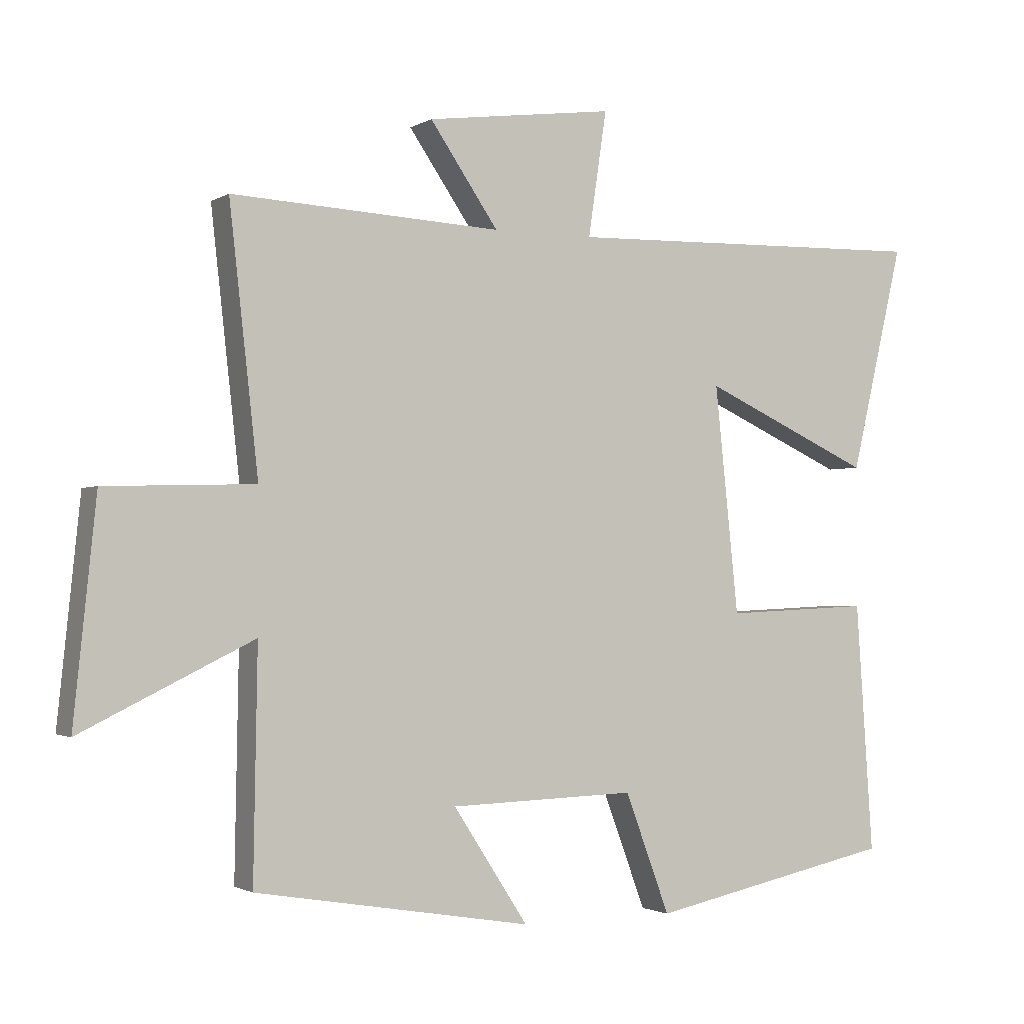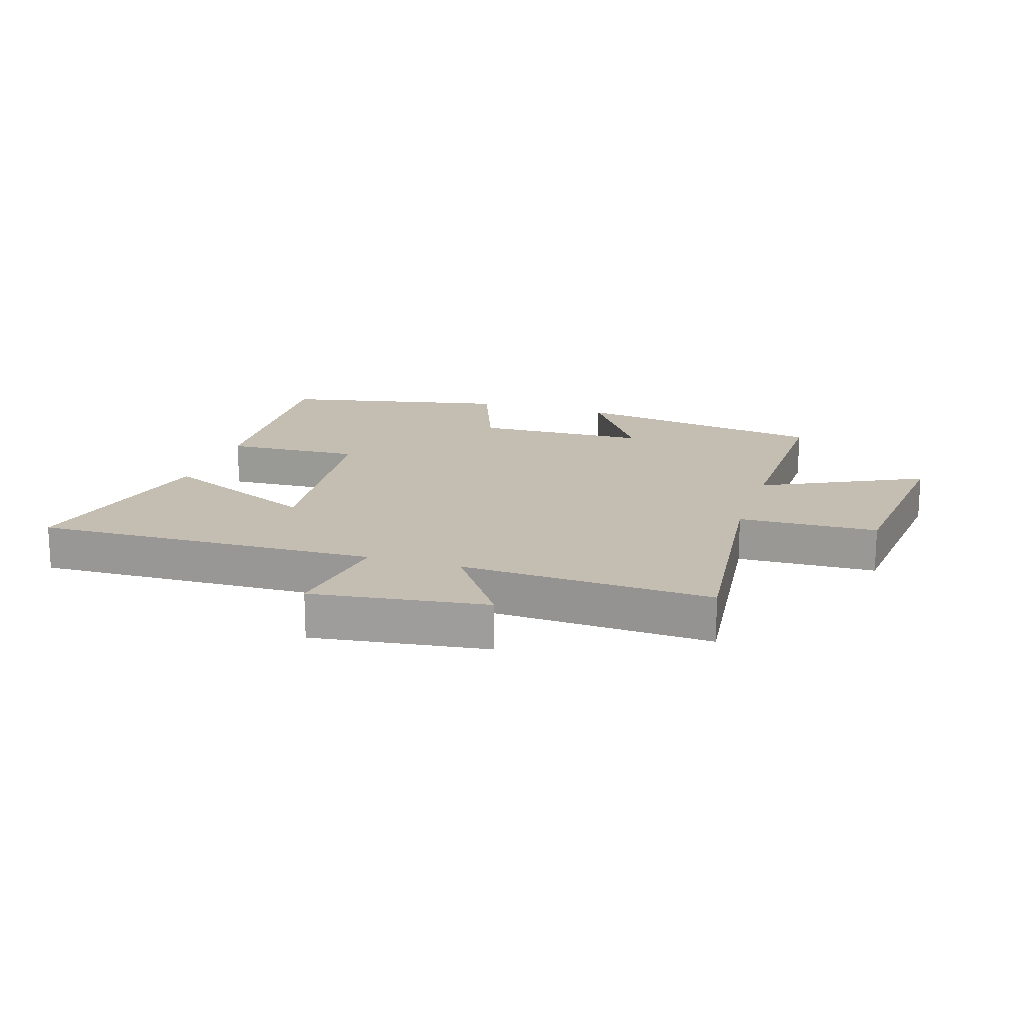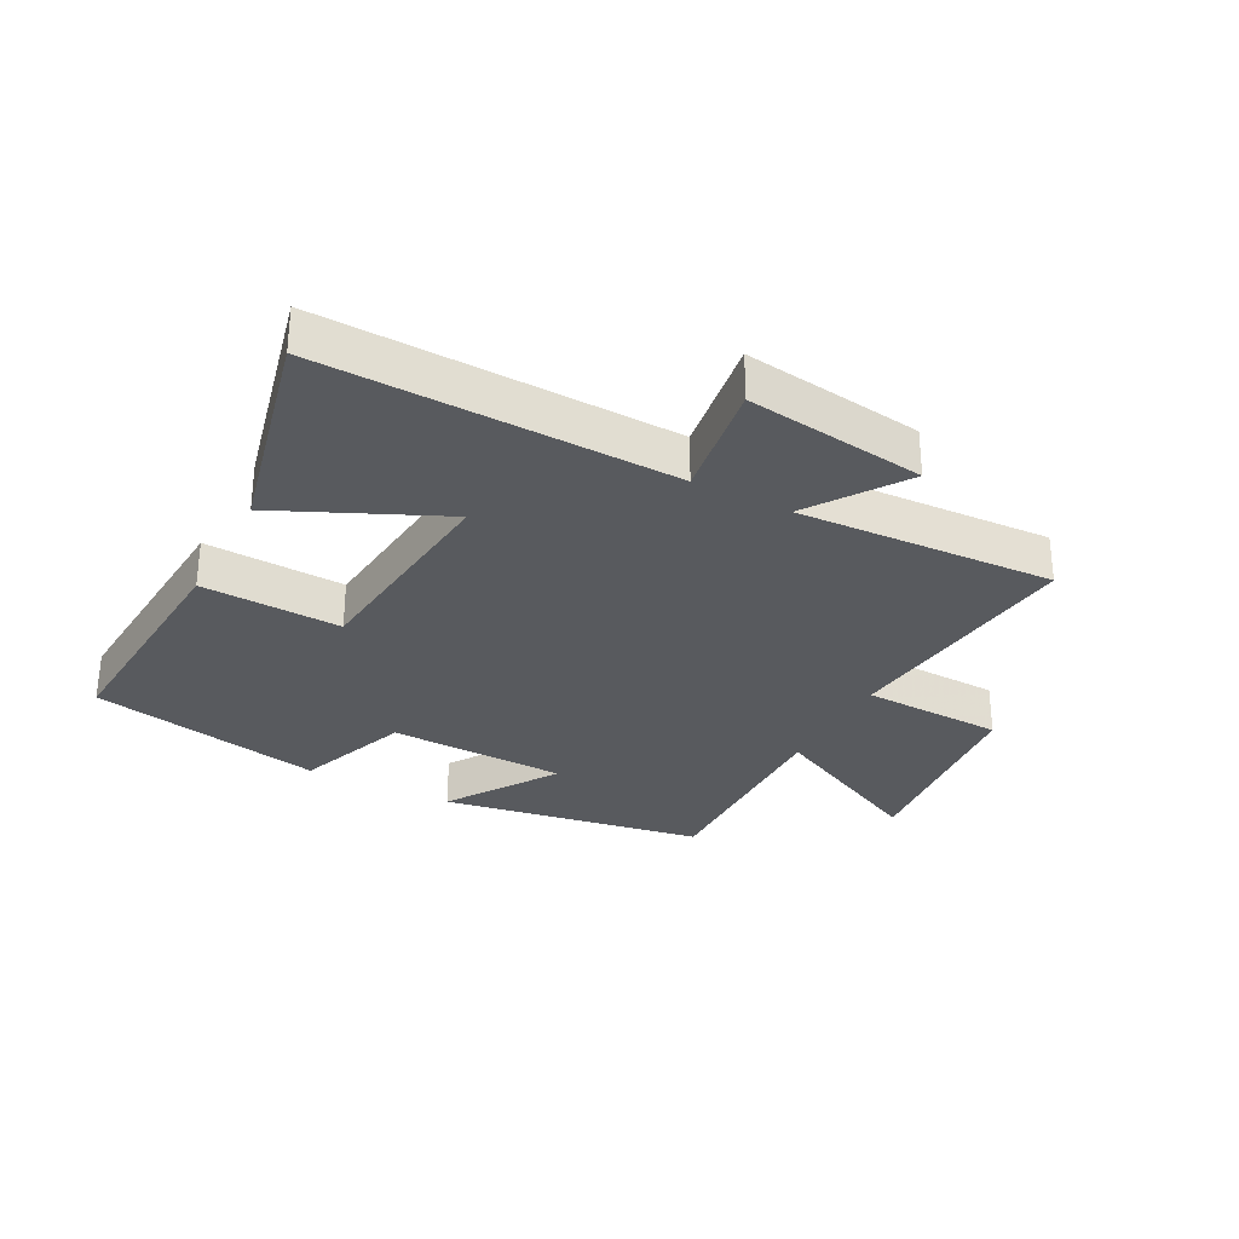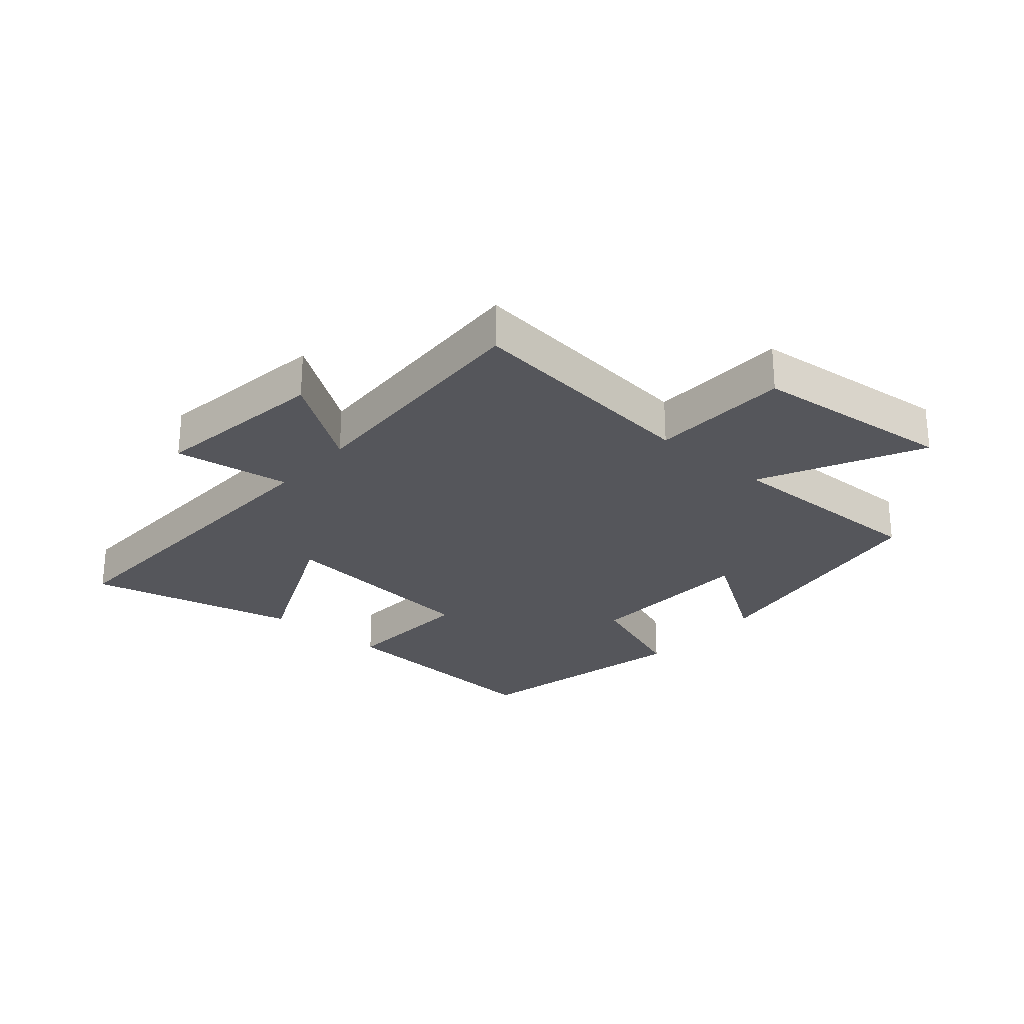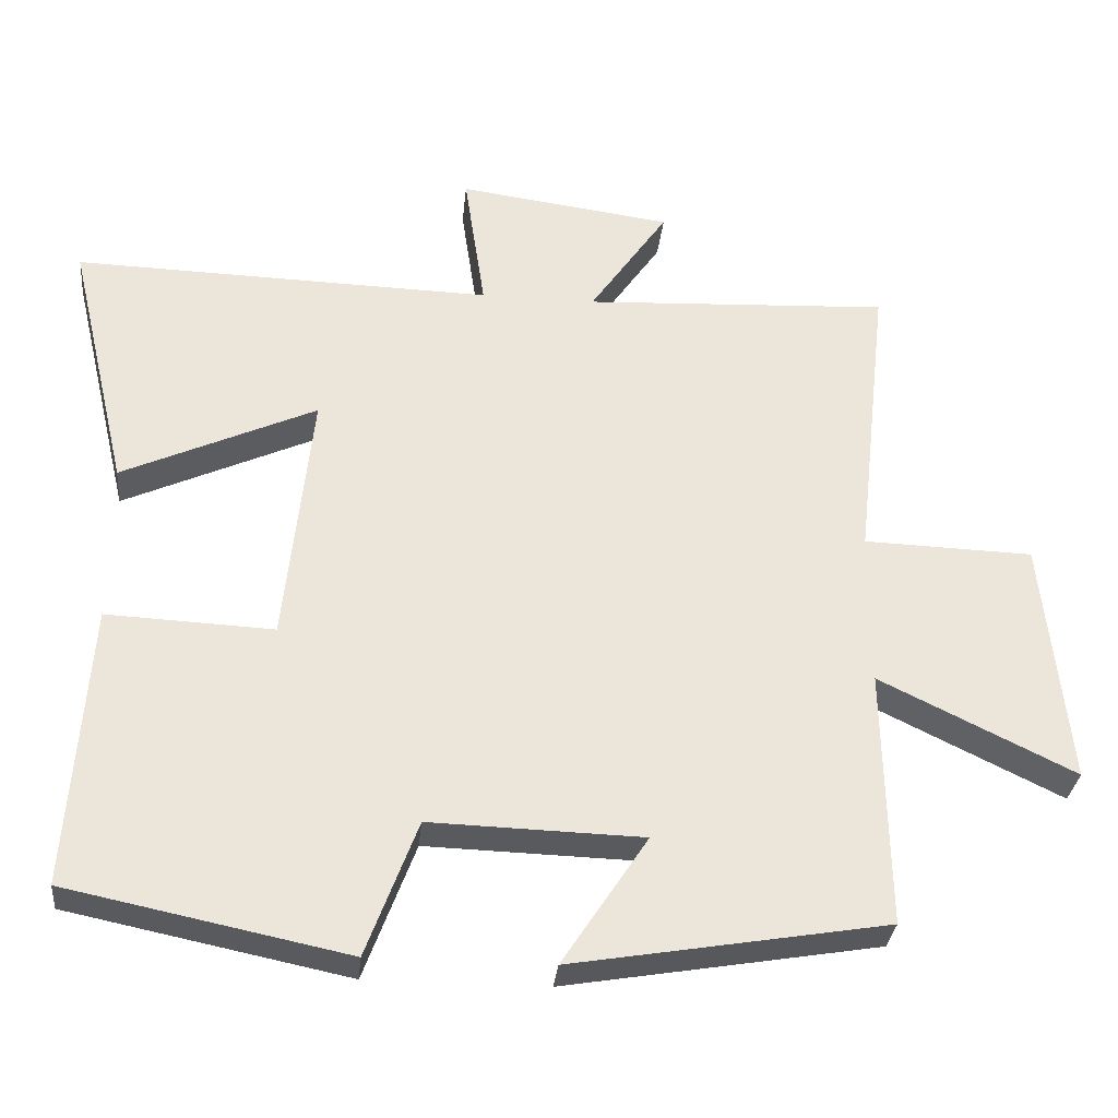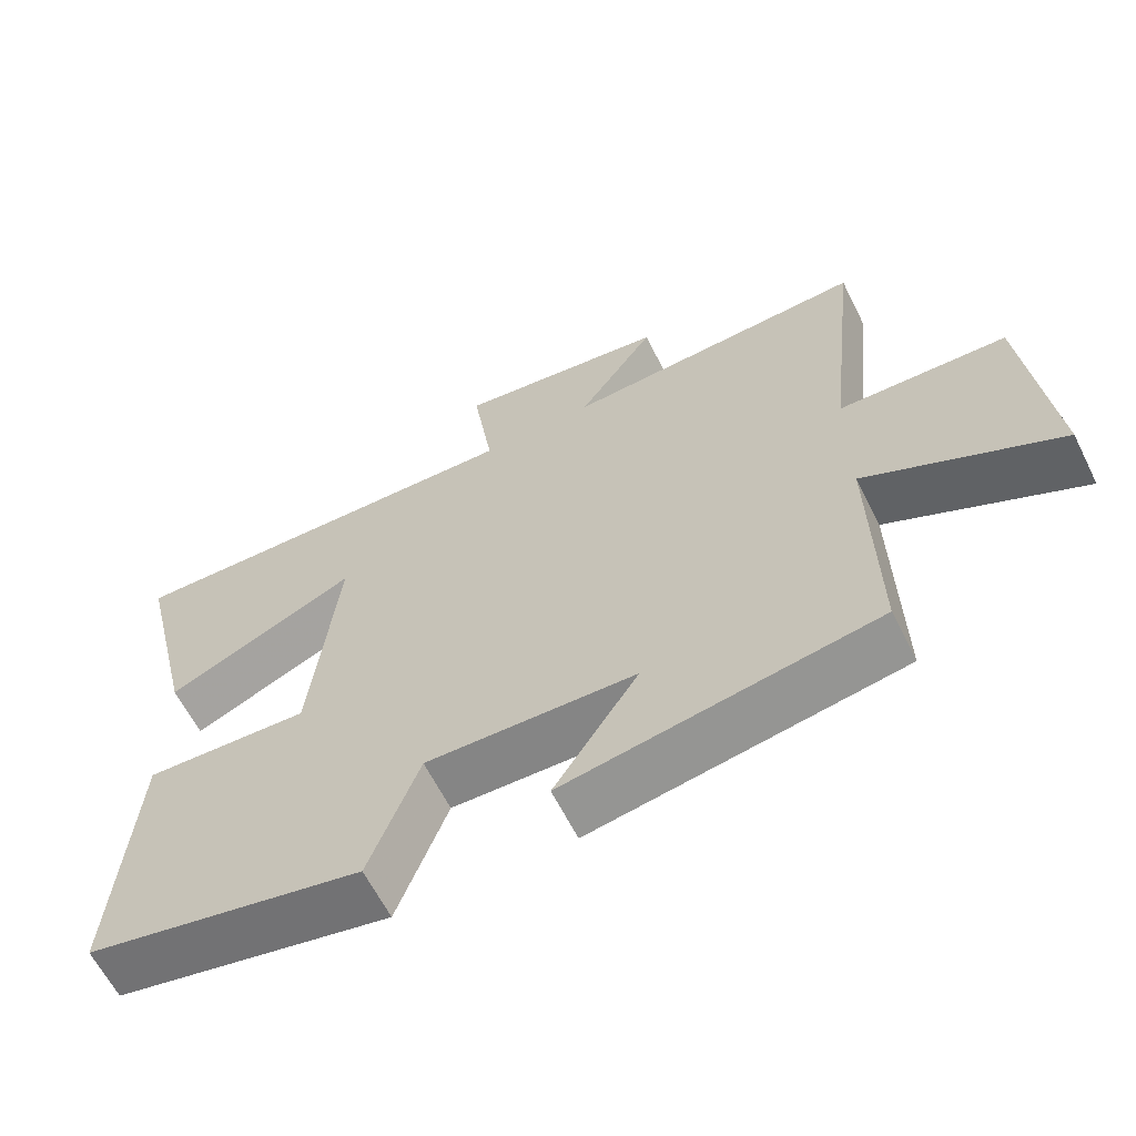
<metadata>
{"format":"obj","ext":"obj","renderer":"f3d","projection":"perspective","resolution":1024,"background":"white","views":[{"elev":-1.7,"azim":152.2,"up":"+Z"},{"elev":17.2,"azim":17.5,"up":"+Y"},{"elev":-30.6,"azim":-27.8,"up":"+Y"},{"elev":-26.2,"azim":49.0,"up":"+Y"},{"elev":-31.4,"azim":-5.7,"up":"+Z"},{"elev":-62.6,"azim":26.6,"up":"+Z"}]}
</metadata>
<code>
v -0.526 0.07 -0.423
v -0.5 0.07 -0.045
v -0.277 0.07 -0.055
v -0.241 0.07 0.289
v -0.5 0.07 0.171
v -0.581 0.07 0.515
v -0.02 0.07 0.5
v -0.048 0.07 0.689
v 0.238 0.07 0.651
v 0.134 0.07 0.5
v 0.544 0.07 0.521
v 0.5 0.07 0.126
v 0.727 0.07 0.119
v 0.761 0.07 -0.211
v 0.5 0.07 -0.084
v 0.506 0.07 -0.429
v 0.086 0.07 -0.5
v 0.2 0.07 -0.326
v -0.084 0.07 -0.318
v -0.152 0.07 -0.5
v -0.526 0 -0.423
v -0.5 0 -0.045
v -0.277 0 -0.055
v -0.241 0 0.289
v -0.5 0 0.171
v -0.581 0 0.515
v -0.02 0 0.5
v -0.048 0 0.689
v 0.238 0 0.651
v 0.134 0 0.5
v 0.544 0 0.521
v 0.5 0 0.126
v 0.727 0 0.119
v 0.761 0 -0.211
v 0.5 0 -0.084
v 0.506 0 -0.429
v 0.086 0 -0.5
v 0.2 0 -0.326
v -0.084 0 -0.318
v -0.152 0 -0.5
f 19 20 1 2
f 18 19 2 3
f 15 16 17 18
f 15 18 3 4
f 12 13 14 15
f 12 15 4
f 10 11 12 4
f 7 8 9 10
f 7 10 4 5
f 5 6 7
f 22 21 40 39
f 23 22 39 38
f 38 37 36 35
f 24 23 38 35
f 35 34 33 32
f 24 35 32
f 24 32 31 30
f 30 29 28 27
f 25 24 30 27
f 27 26 25
f 1 21 22 2
f 2 22 23 3
f 3 23 24 4
f 4 24 25 5
f 5 25 26 6
f 6 26 27 7
f 7 27 28 8
f 8 28 29 9
f 9 29 30 10
f 10 30 31 11
f 11 31 32 12
f 12 32 33 13
f 13 33 34 14
f 14 34 35 15
f 15 35 36 16
f 16 36 37 17
f 17 37 38 18
f 18 38 39 19
f 19 39 40 20
f 20 40 21 1

</code>
